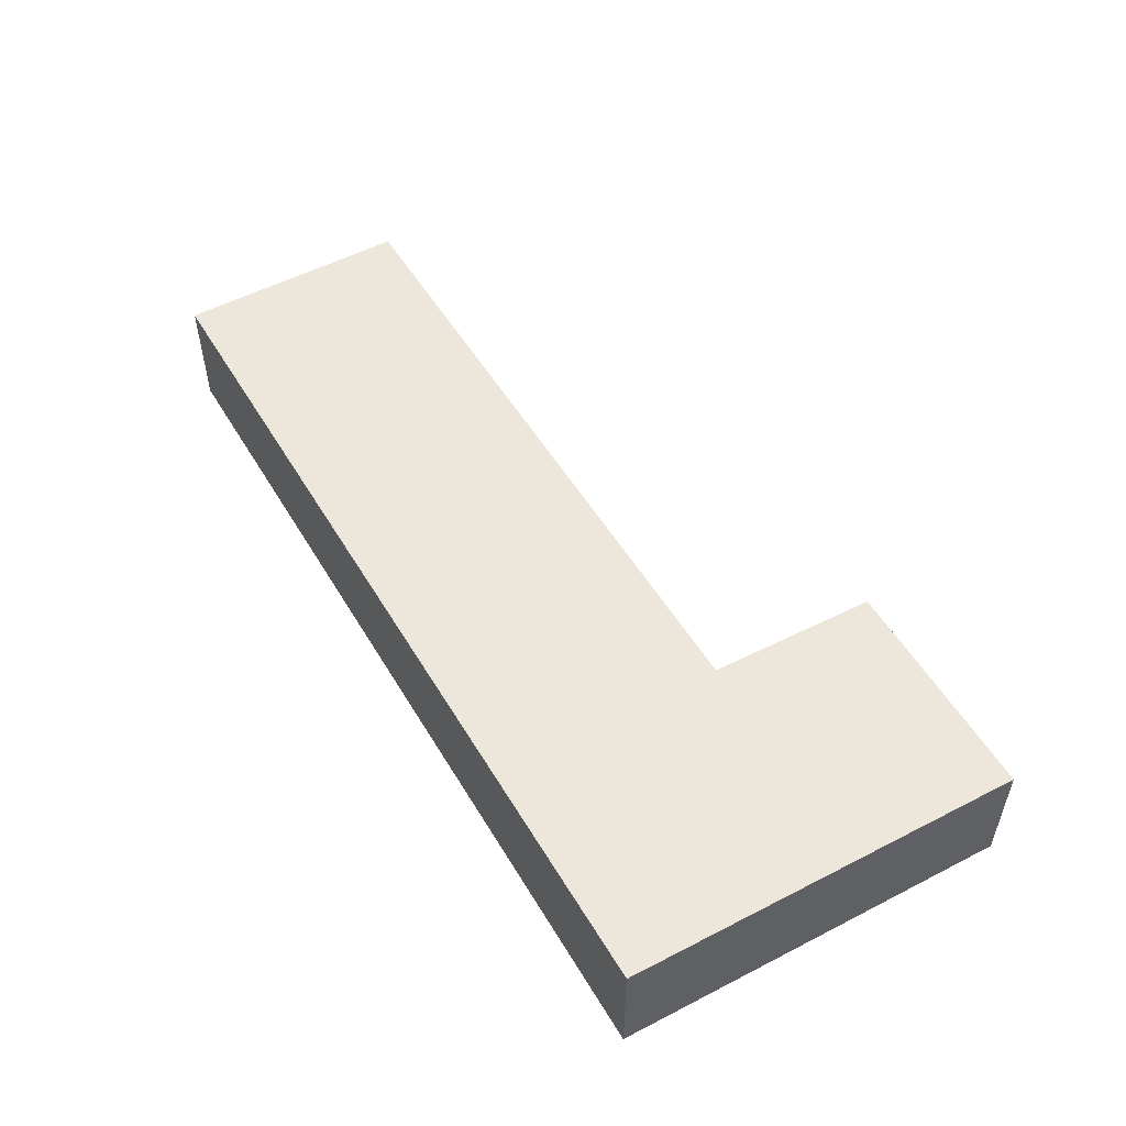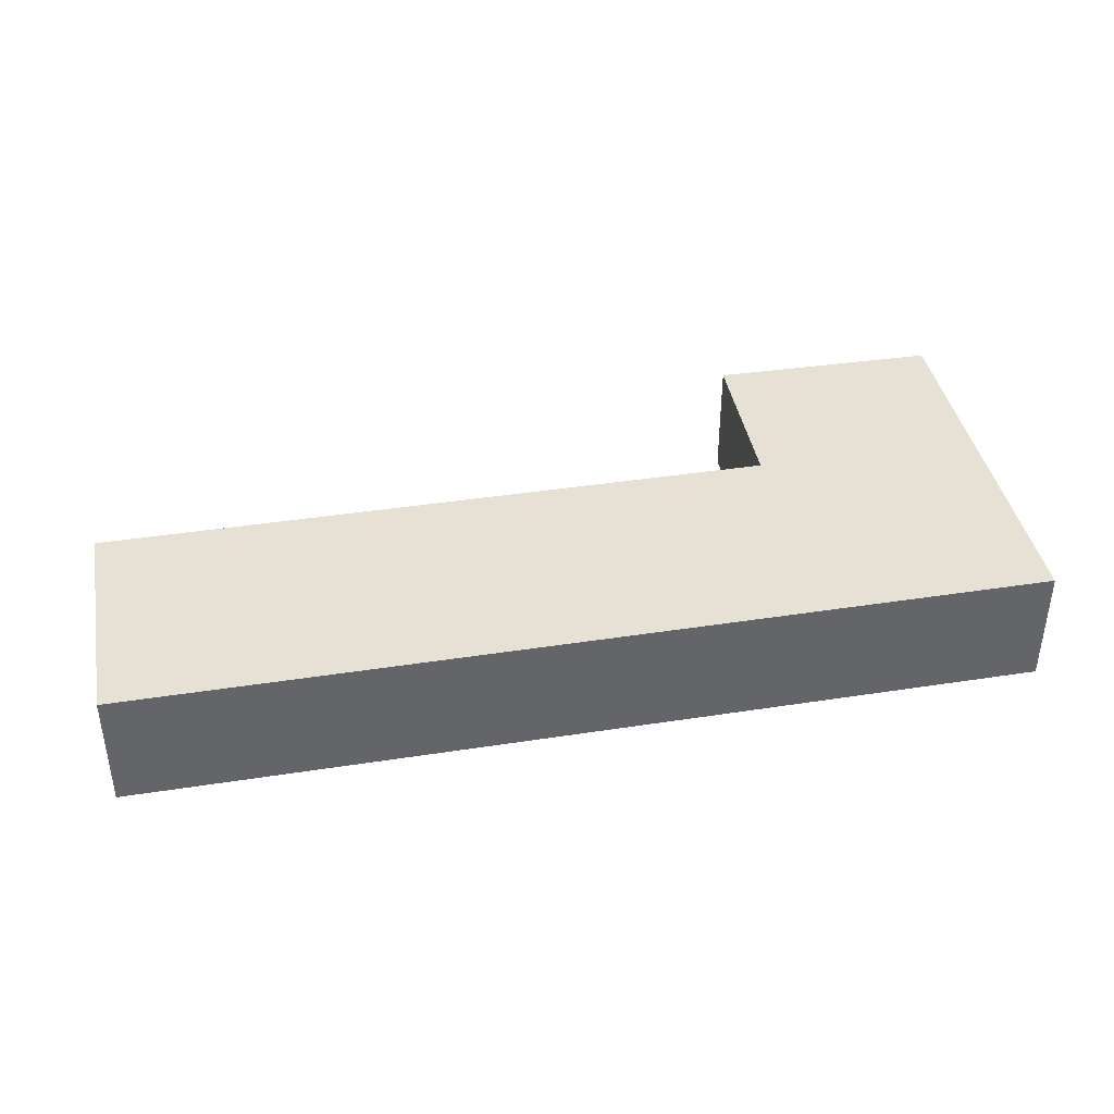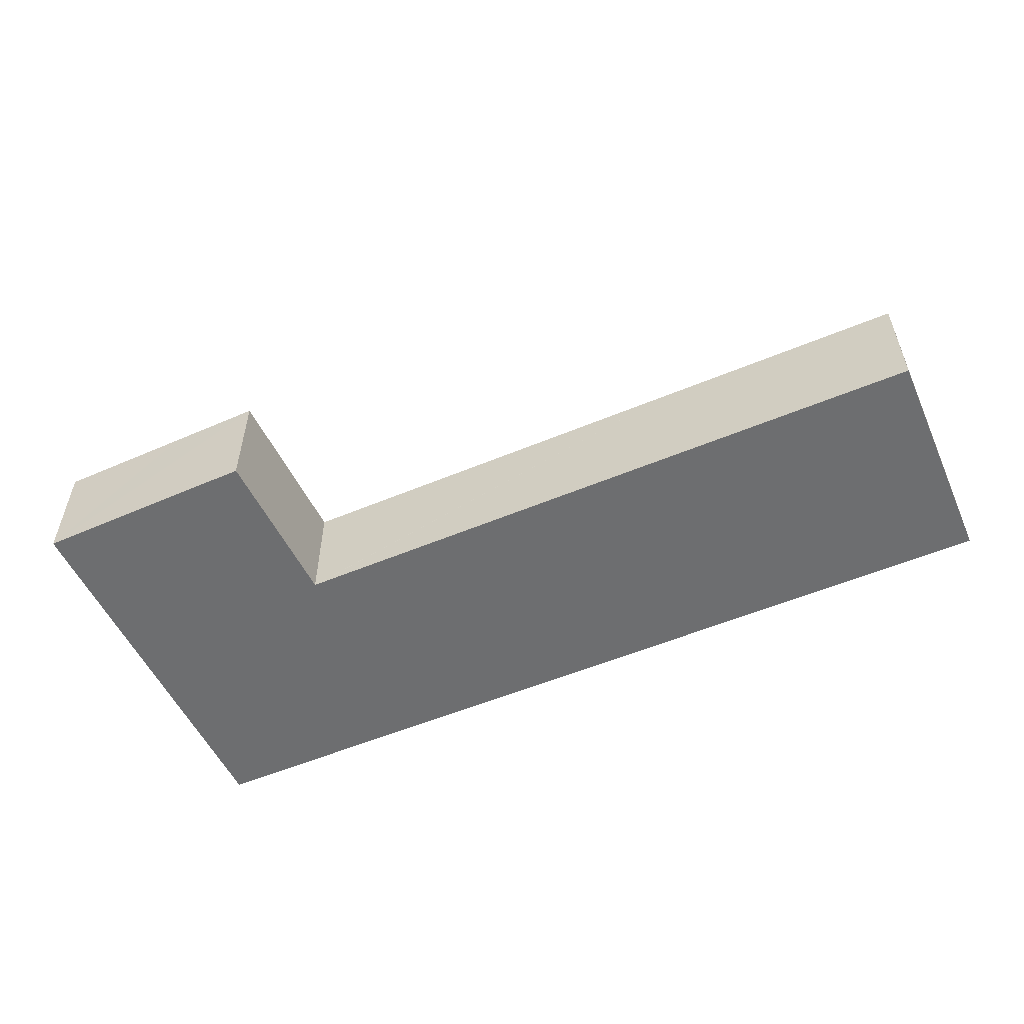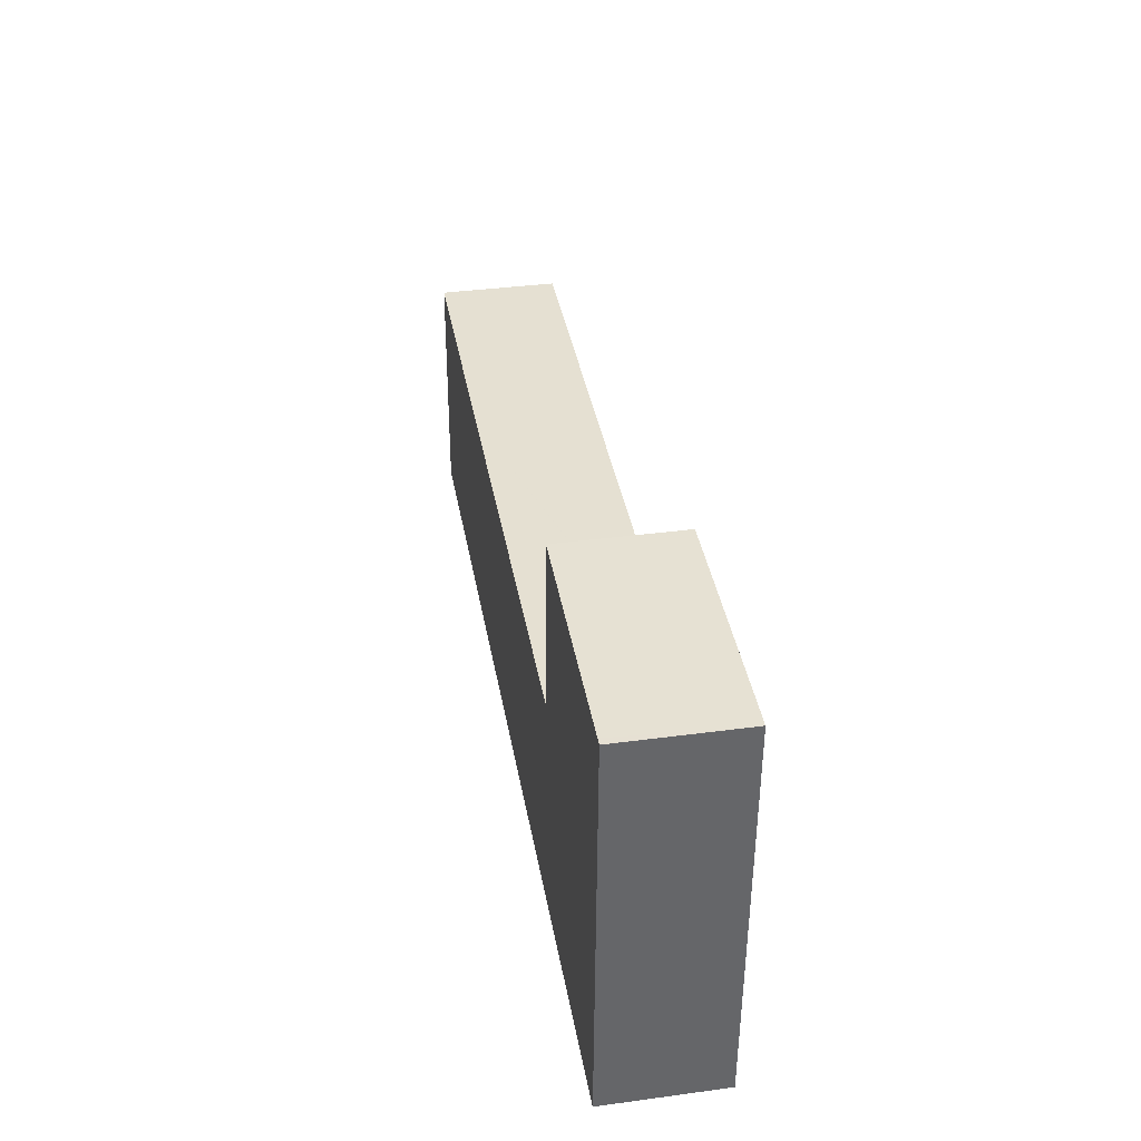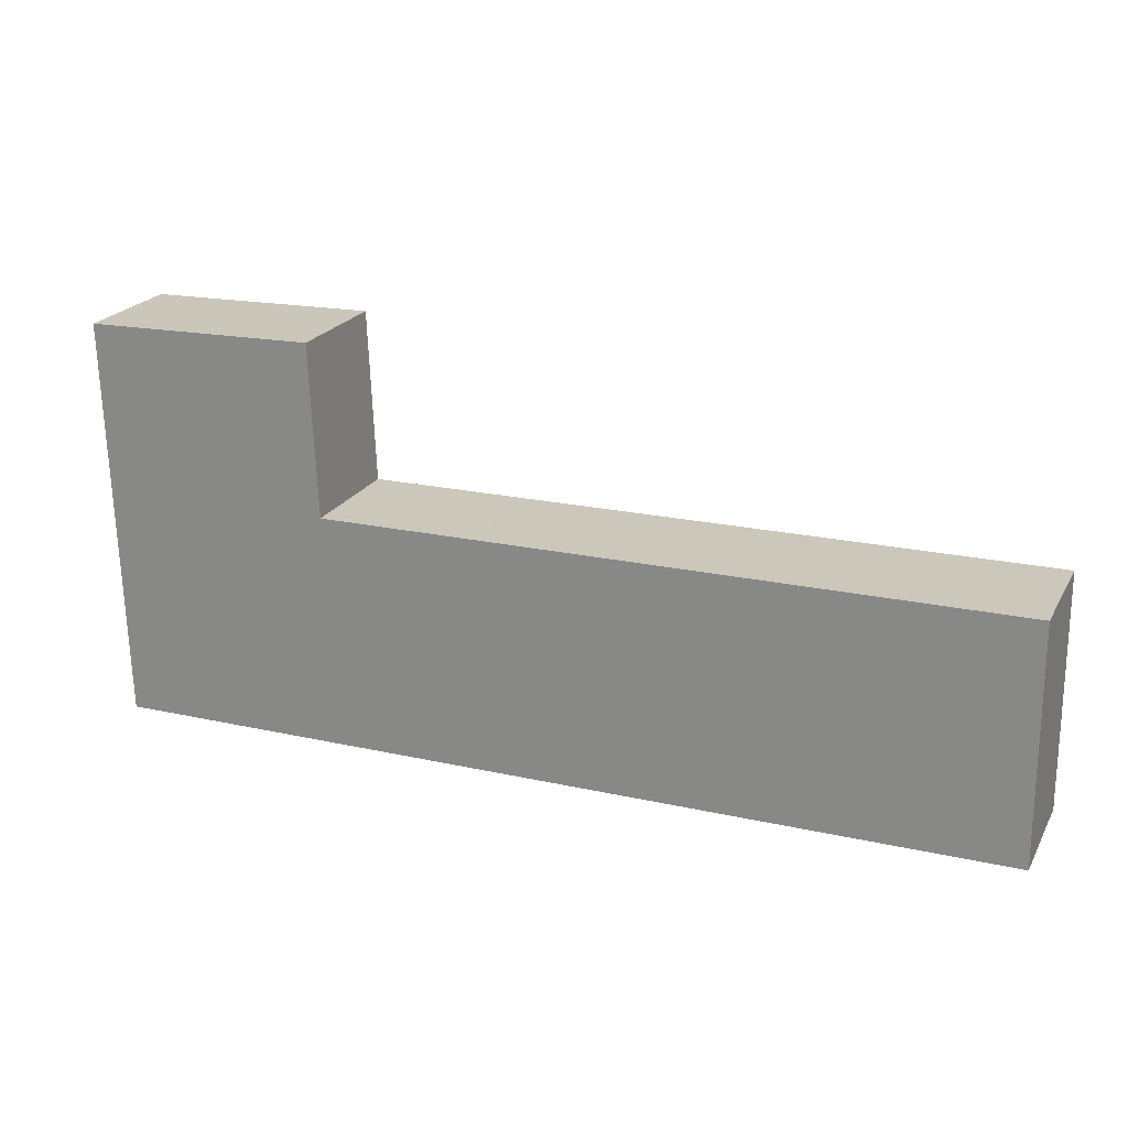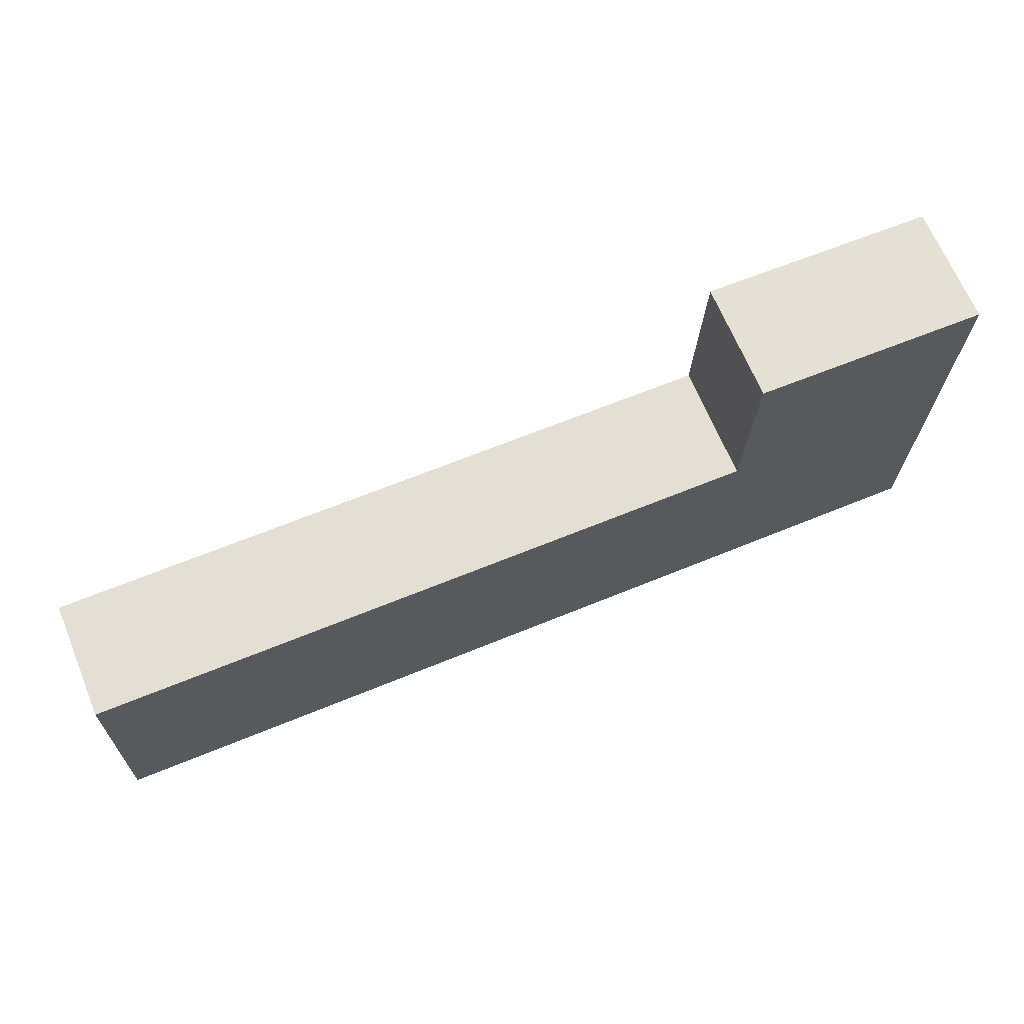
<metadata>
{"format":"obj","ext":"obj","renderer":"f3d","projection":"perspective","resolution":1024,"background":"white","views":[{"elev":51.7,"azim":-120.7,"up":"+Y"},{"elev":39.1,"azim":168.3,"up":"+Y"},{"elev":-54.3,"azim":23.3,"up":"+Y"},{"elev":37.0,"azim":-99.8,"up":"+Z"},{"elev":22.1,"azim":22.4,"up":"+Z"},{"elev":66.9,"azim":157.5,"up":"+Z"}]}
</metadata>
<code>
v  0.118 2.036 0.003
v  0.202 2.036 -6.916
v  0 2.036 1.247e-16
v  0.977 2.036 0.026
v  2.338 2.036 0.063
v  3.948 2.036 0.107
v  4.151 2.036 -6.869
v  3.949 2.036 0.083
v  4.069 2.036 -2.82
v  4.101 2.036 -2.82
v  11.37 2.036 -2.73
v  15.82 2.036 -6.731
v  15.79 2.036 -2.676
v  3.948 -6.552e-18 0.107
v  4.069 1.727e-16 -2.82
v  3.949 -5.082e-18 0.083
v  15.79 1.639e-16 -2.676
v  15.82 4.122e-16 -6.731
v  4.101 1.727e-16 -2.82
v  11.37 1.672e-16 -2.73
v  0 0 0
v  0.118 -1.837e-19 0.003
v  0.977 -1.592e-18 0.026
v  2.338 -3.858e-18 0.063
v  4.151 4.206e-16 -6.869
v  0.202 4.235e-16 -6.916
g defaultobject
f 1 2 3
f 2 1 4
f 2 4 5
f 2 5 6
f 2 6 7
f 7 6 8
f 7 8 9
f 7 9 10
f 7 10 11
f 7 11 12
f 12 11 13
f 14 8 6
f 8 14 9
f 9 14 15
f 15 14 16
f 17 12 13
f 12 17 18
f 15 10 9
f 10 15 11
f 11 15 19
f 11 19 20
f 11 20 13
f 13 20 17
f 21 1 3
f 1 21 4
f 4 21 5
f 5 21 6
f 6 21 14
f 14 21 22
f 14 22 23
f 14 23 24
f 18 7 12
f 7 18 25
f 7 25 2
f 2 25 26
f 26 3 2
f 3 26 21
f 17 25 18
f 25 17 20
f 25 20 19
f 25 19 26
f 26 19 15
f 26 15 16
f 26 16 14
f 26 14 24
f 26 24 23
f 26 23 22
f 26 22 21

</code>
